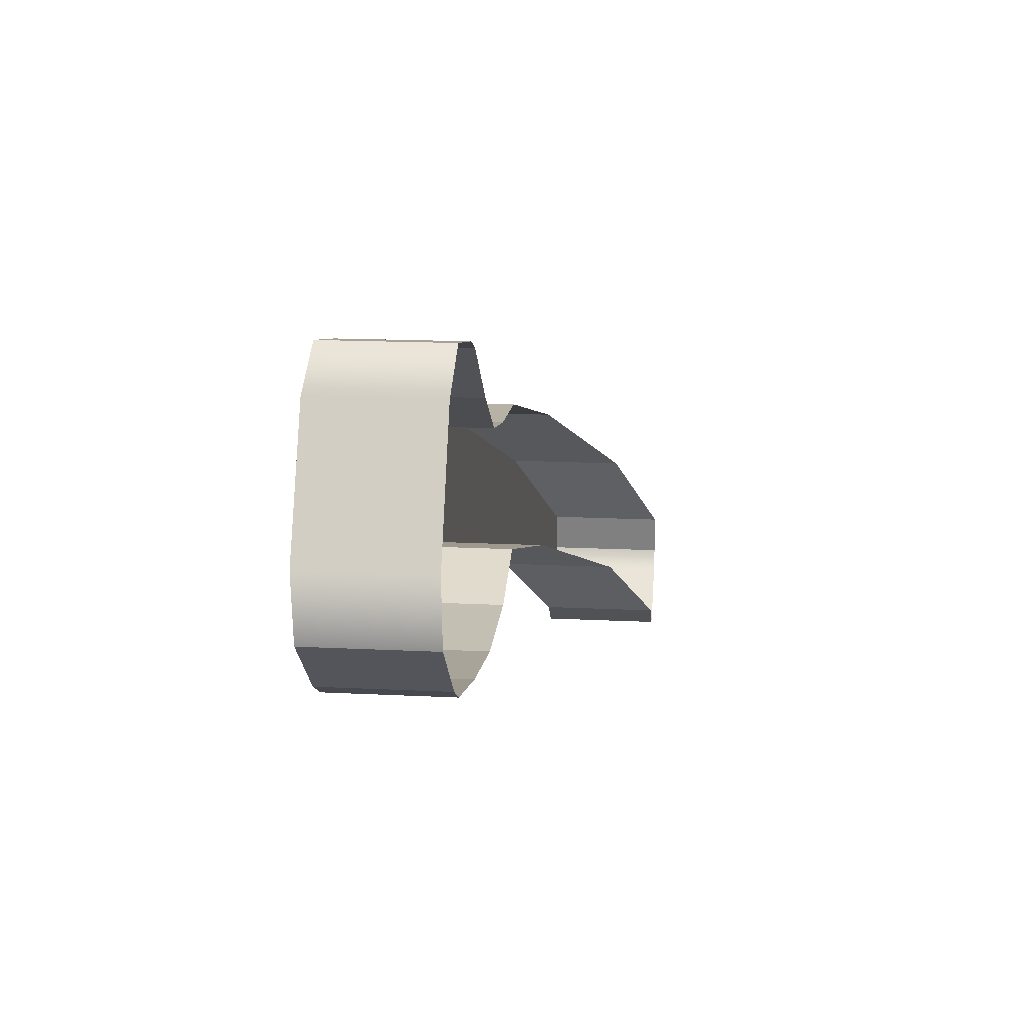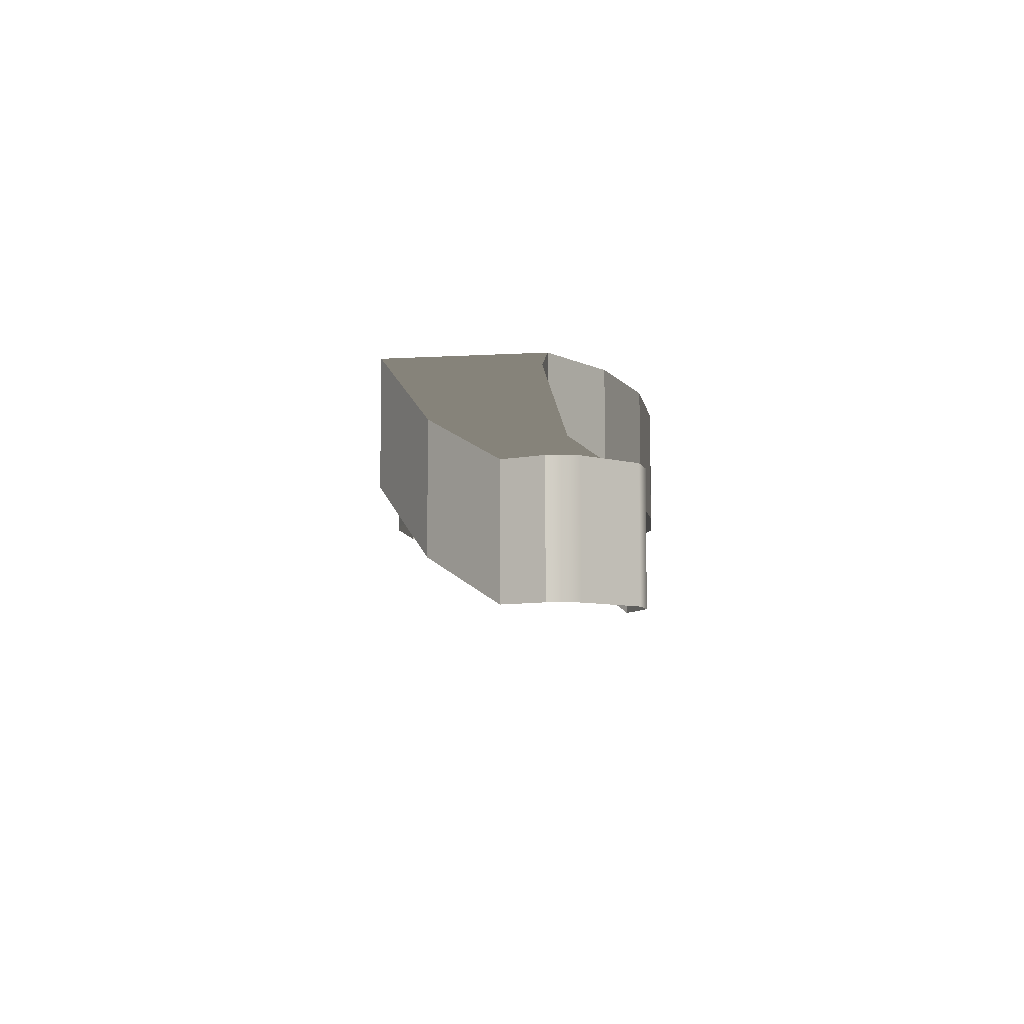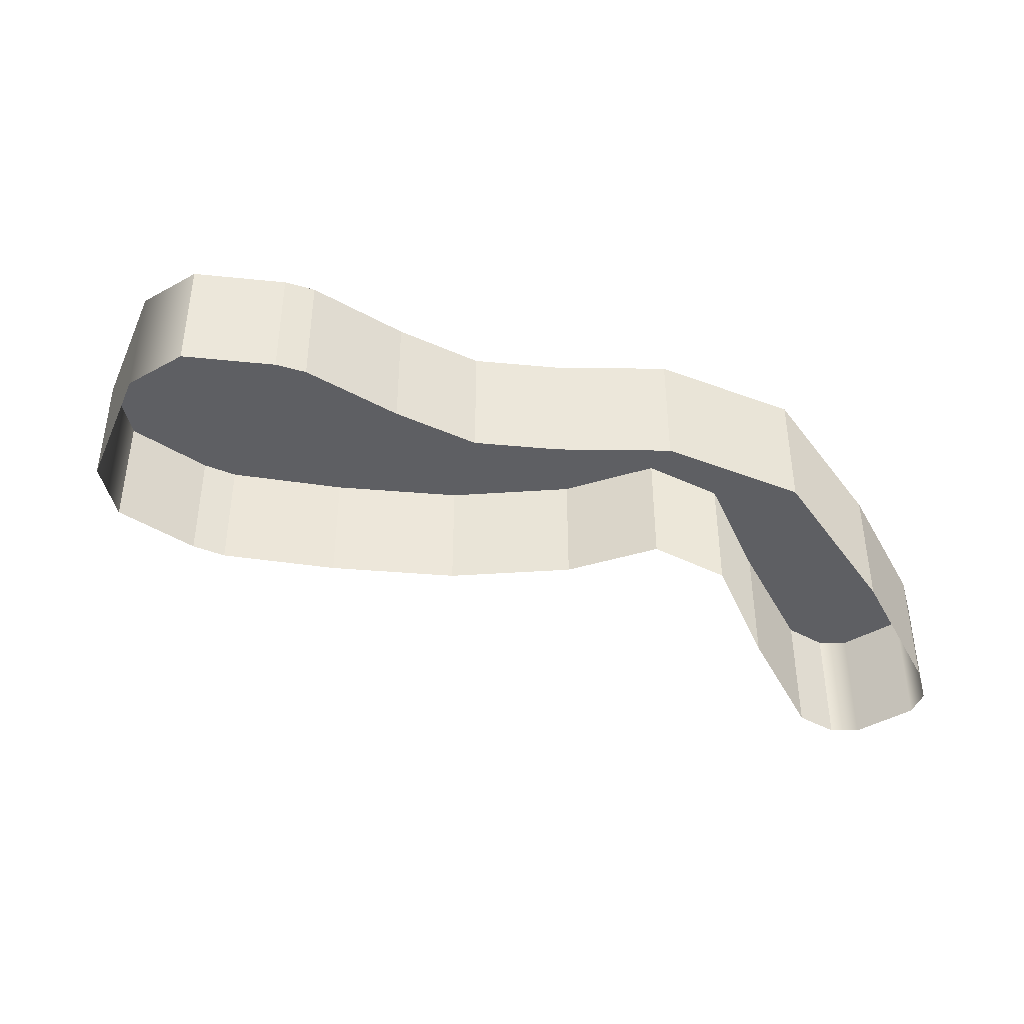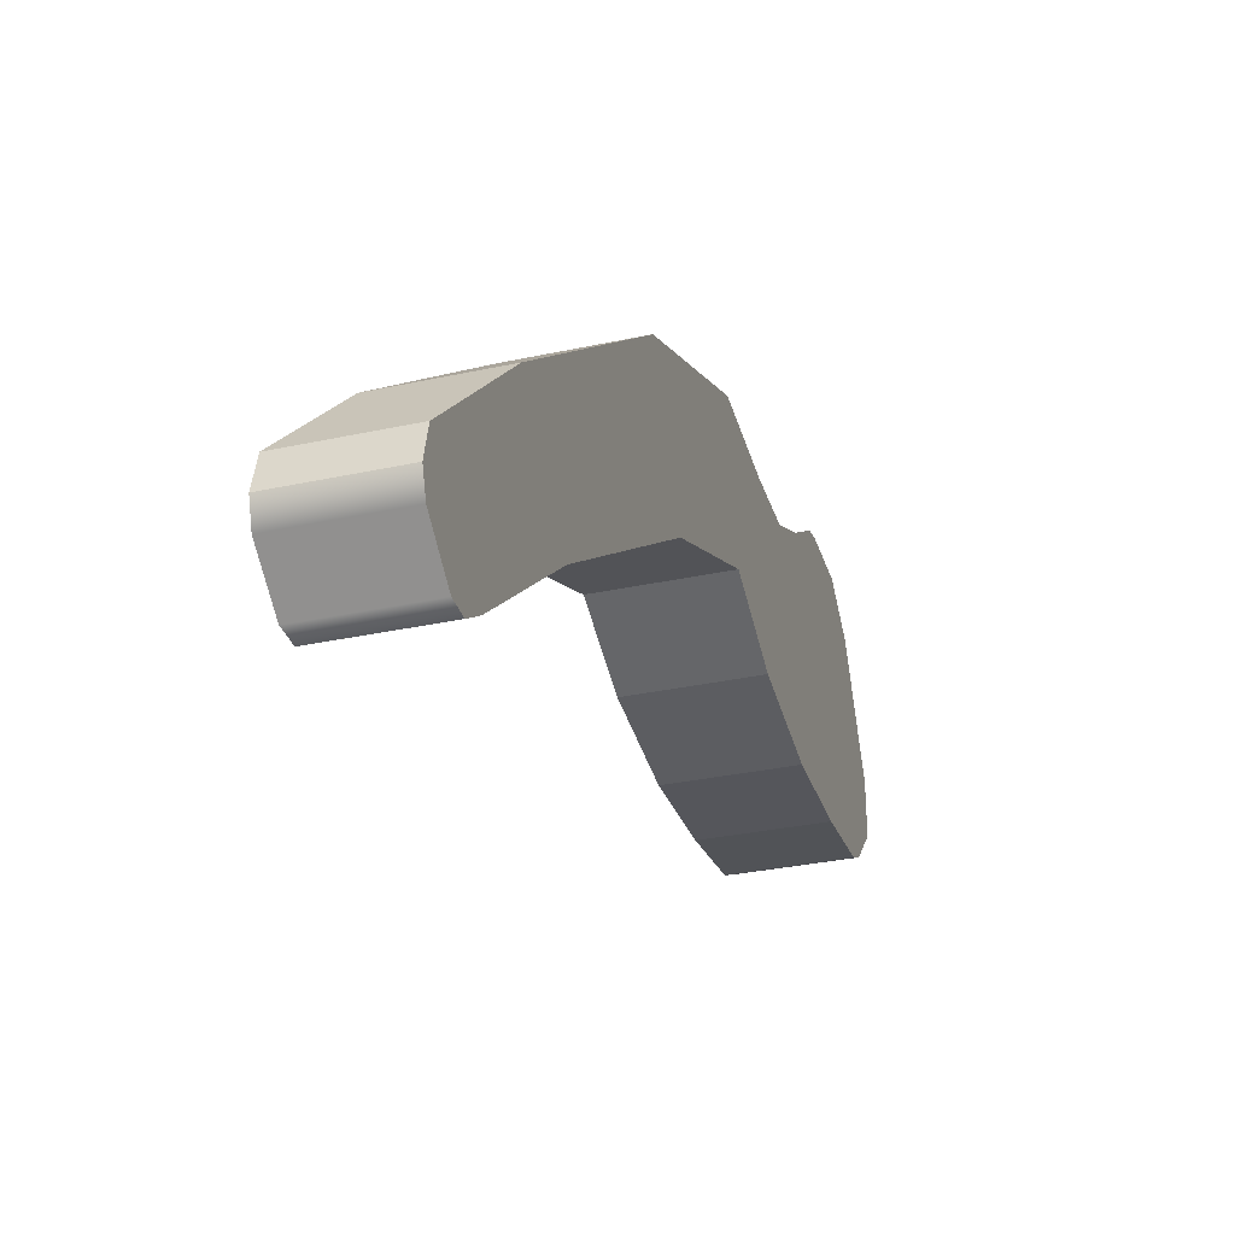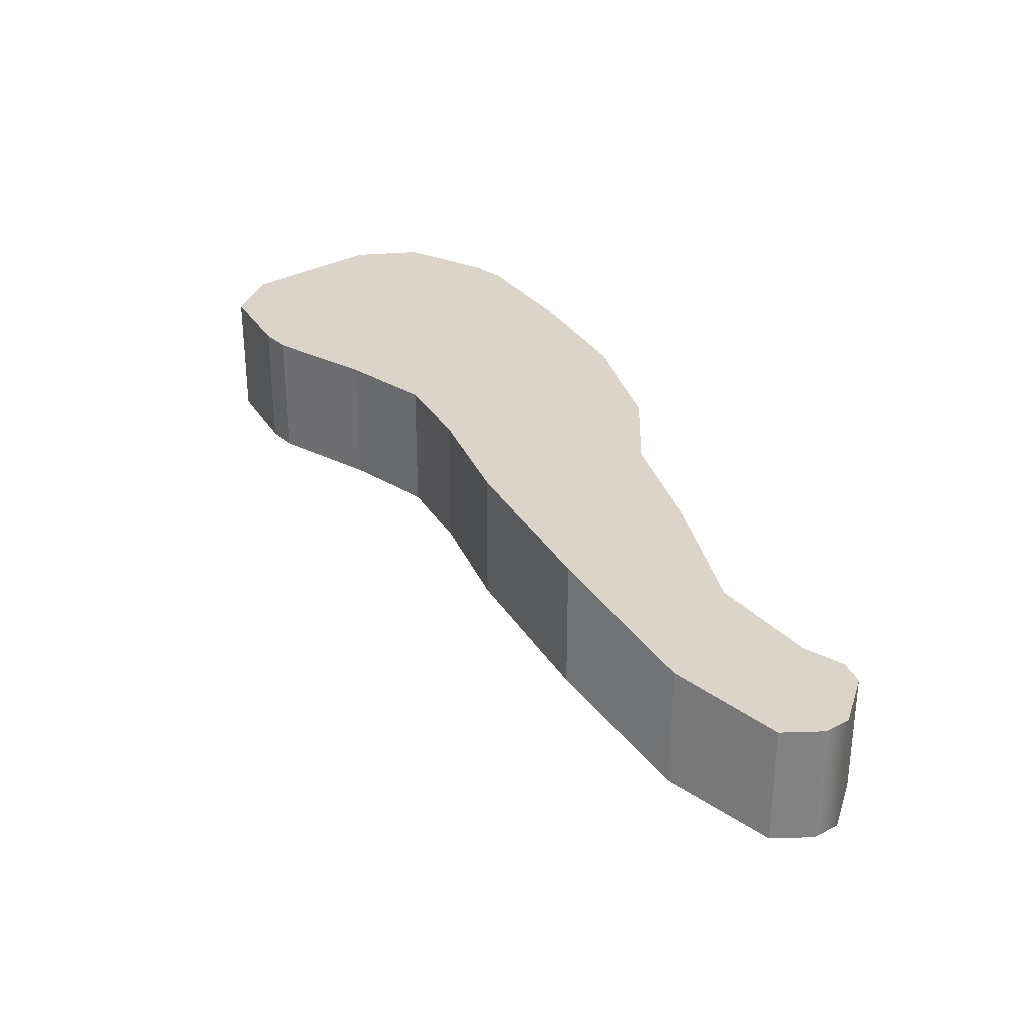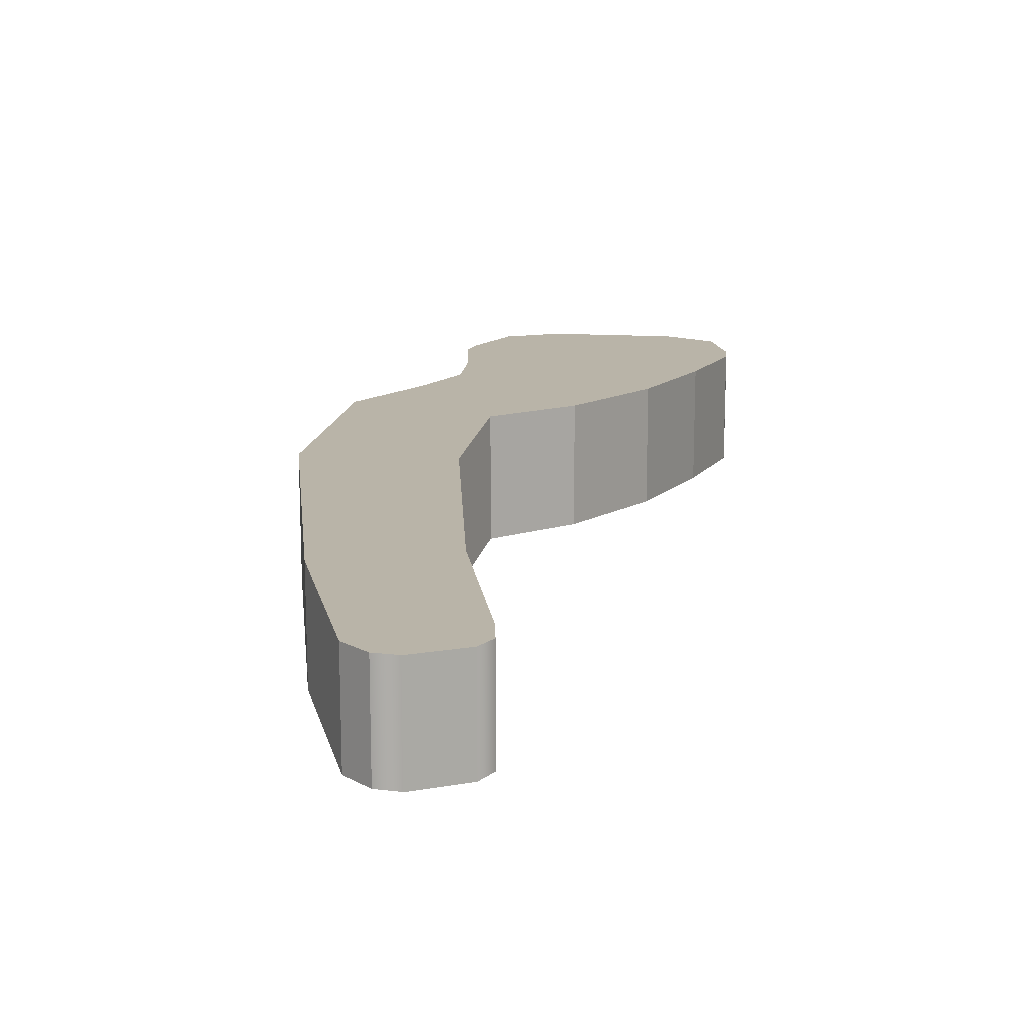
<metadata>
{"format":"obj","ext":"obj","renderer":"f3d","projection":"perspective","resolution":1024,"background":"white","views":[{"elev":17.6,"azim":-84.5,"up":"+Z"},{"elev":-7.5,"azim":109.5,"up":"+Y"},{"elev":-40.9,"azim":4.5,"up":"+Y"},{"elev":-36.7,"azim":105.1,"up":"+Z"},{"elev":29.4,"azim":75.9,"up":"+Y"},{"elev":13.1,"azim":127.5,"up":"+Y"}]}
</metadata>
<code>
g
v -102.3 13.49 -17.29
v -97.7 13.49 -14.47
v -104.7 13.49 -17.1
v -96.77 13.49 -12.27
v -107.5 13.49 -14.85
v -97.49 13.49 -8.753
v -111.2 17.37 -9.222
v -101.5 17.37 -1.784
v -114 23.6 -6.28
v -107.8 23.6 4.687
v -119.9 25.9 -4.791
v -118.4 25.9 8.375
v -128 25.9 -7.16
v -128.1 25.9 9.296
v -138.9 25.9 -7.213
v -135.1 25.9 10.68
v -149.8 25.9 -5.204
v -141.4 25.9 14.77
v -159.5 25.9 -2.598
v -148.2 25.9 20.26
v -162.1 25.9 -1.096
v -150.5 25.9 21.3
v -167.7 25.9 4.136
v -158.1 25.9 22.86
v -168.3 25.9 9.697
v -162.9 25.9 20.12
v -102.3 13.49 -17.29
v -102.3 3.49 -17.29
v -104.7 13.49 -17.1
v -104.7 3.49 -17.1
v -104.7 13.49 -17.1
v -104.7 3.49 -17.1
v -107.5 13.49 -14.85
v -107.5 3.49 -14.85
v -107.5 13.49 -14.85
v -107.5 3.49 -14.85
v -111.2 17.37 -9.222
v -111.2 7.371 -9.222
v -111.2 17.37 -9.222
v -111.2 7.371 -9.222
v -114 23.6 -6.28
v -114 13.6 -6.28
v -114 23.6 -6.28
v -114 13.6 -6.28
v -119.9 25.9 -4.791
v -119.9 15.9 -4.791
v -119.9 25.9 -4.791
v -119.9 15.9 -4.791
v -128 25.9 -7.16
v -128 15.9 -7.16
v -128 25.9 -7.16
v -128 15.9 -7.16
v -138.9 25.9 -7.213
v -138.9 15.9 -7.213
v -138.9 25.9 -7.213
v -138.9 15.9 -7.213
v -149.8 25.9 -5.204
v -149.8 15.9 -5.204
v -149.8 25.9 -5.204
v -149.8 15.9 -5.204
v -159.5 25.9 -2.598
v -159.5 15.9 -2.598
v -159.5 25.9 -2.598
v -159.5 15.9 -2.598
v -162.1 25.9 -1.096
v -162.1 15.9 -1.096
v -162.1 25.9 -1.096
v -162.1 15.9 -1.096
v -167.7 25.9 4.136
v -167.7 15.9 4.136
v -167.7 25.9 4.136
v -167.7 15.9 4.136
v -168.3 25.9 9.697
v -168.3 15.9 9.697
v -97.7 13.49 -14.47
v -97.7 3.49 -14.47
v -96.77 13.49 -12.27
v -96.77 3.49 -12.27
v -96.77 13.49 -12.27
v -96.77 3.49 -12.27
v -97.49 13.49 -8.753
v -97.49 3.49 -8.753
v -97.49 13.49 -8.753
v -97.49 3.49 -8.753
v -101.5 17.37 -1.784
v -101.5 7.371 -1.784
v -101.5 17.37 -1.784
v -101.5 7.371 -1.784
v -107.8 23.6 4.687
v -107.8 13.6 4.687
v -107.8 23.6 4.687
v -107.8 13.6 4.687
v -118.4 25.9 8.375
v -118.4 15.9 8.375
v -118.4 25.9 8.375
v -118.4 15.9 8.375
v -128.1 25.9 9.296
v -128.1 15.9 9.296
v -128.1 25.9 9.296
v -128.1 15.9 9.296
v -135.1 25.9 10.68
v -135.1 15.9 10.68
v -135.1 25.9 10.68
v -135.1 15.9 10.68
v -141.4 25.9 14.77
v -141.4 15.9 14.77
v -141.4 25.9 14.77
v -141.4 15.9 14.77
v -148.2 25.9 20.26
v -148.2 15.9 20.26
v -148.2 25.9 20.26
v -148.2 15.9 20.26
v -150.5 25.9 21.3
v -150.5 15.9 21.3
v -150.5 25.9 21.3
v -150.5 15.9 21.3
v -158.1 25.9 22.86
v -158.1 15.9 22.86
v -158.1 25.9 22.86
v -158.1 15.9 22.86
v -162.9 25.9 20.12
v -162.9 15.9 20.12
g _0
f 3 2 1
f 2 3 4
f 5 4 3
f 4 5 6
f 7 6 5
f 6 7 8
f 9 8 7
f 8 9 10
f 11 10 9
f 10 11 12
f 13 12 11
f 12 13 14
f 15 14 13
f 14 15 16
f 17 16 15
f 16 17 18
f 19 18 17
f 18 19 20
f 21 20 19
f 20 21 22
f 23 22 21
f 22 23 24
f 25 24 23
f 24 25 26
g _1
f 27 28 29
f 30 29 28
f 31 32 33
f 34 33 32
f 35 36 37
f 38 37 36
f 39 40 41
f 42 41 40
f 43 44 45
f 46 45 44
f 47 48 49
f 50 49 48
f 51 52 53
f 54 53 52
f 55 56 57
f 58 57 56
f 59 60 61
f 62 61 60
f 63 64 65
f 66 65 64
f 67 68 69
f 70 69 68
f 71 72 73
f 74 73 72
f 77 76 75
f 76 77 78
f 81 80 79
f 80 81 82
f 85 84 83
f 84 85 86
f 89 88 87
f 88 89 90
f 93 92 91
f 92 93 94
f 97 96 95
f 96 97 98
f 101 100 99
f 100 101 102
f 105 104 103
f 104 105 106
f 109 108 107
f 108 109 110
f 113 112 111
f 112 113 114
f 117 116 115
f 116 117 118
f 121 120 119
f 120 121 122
f 75 28 27
f 28 75 76
f 73 74 121
f 122 121 74

</code>
